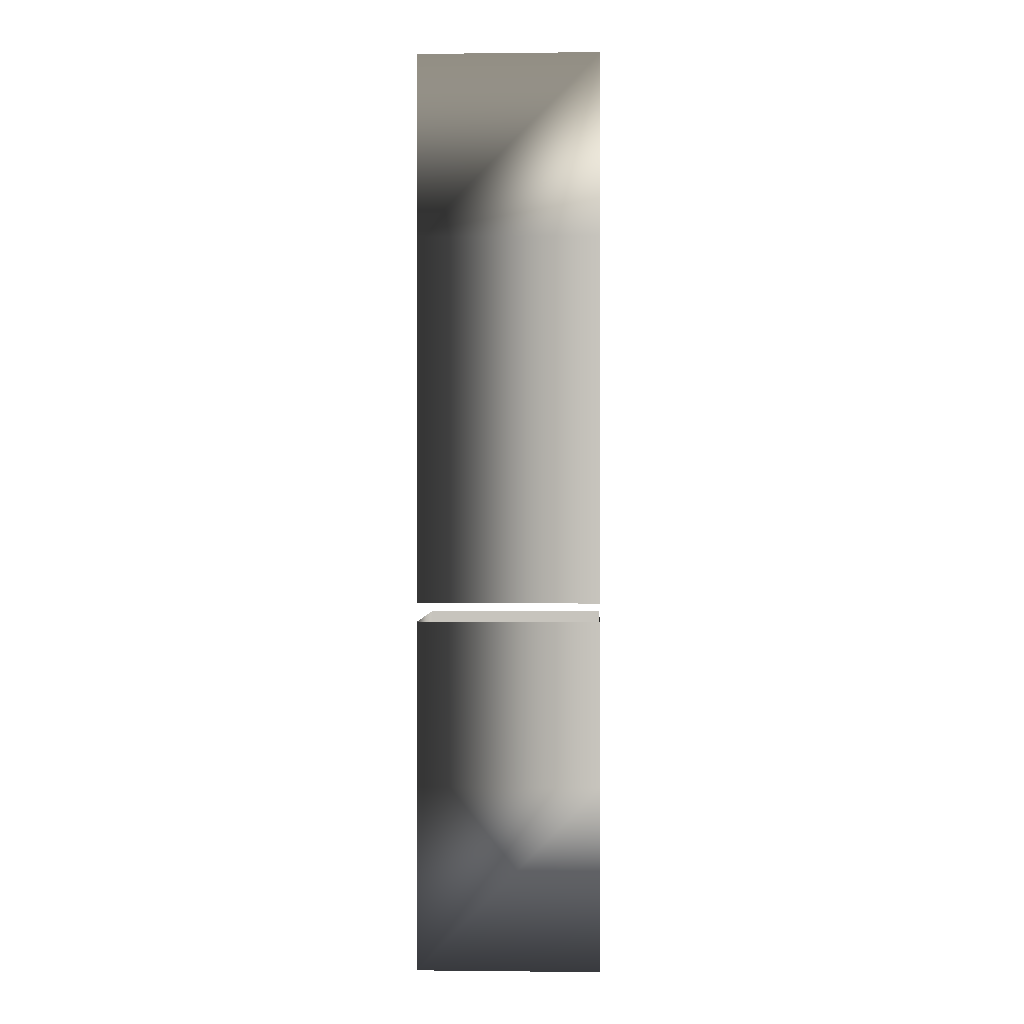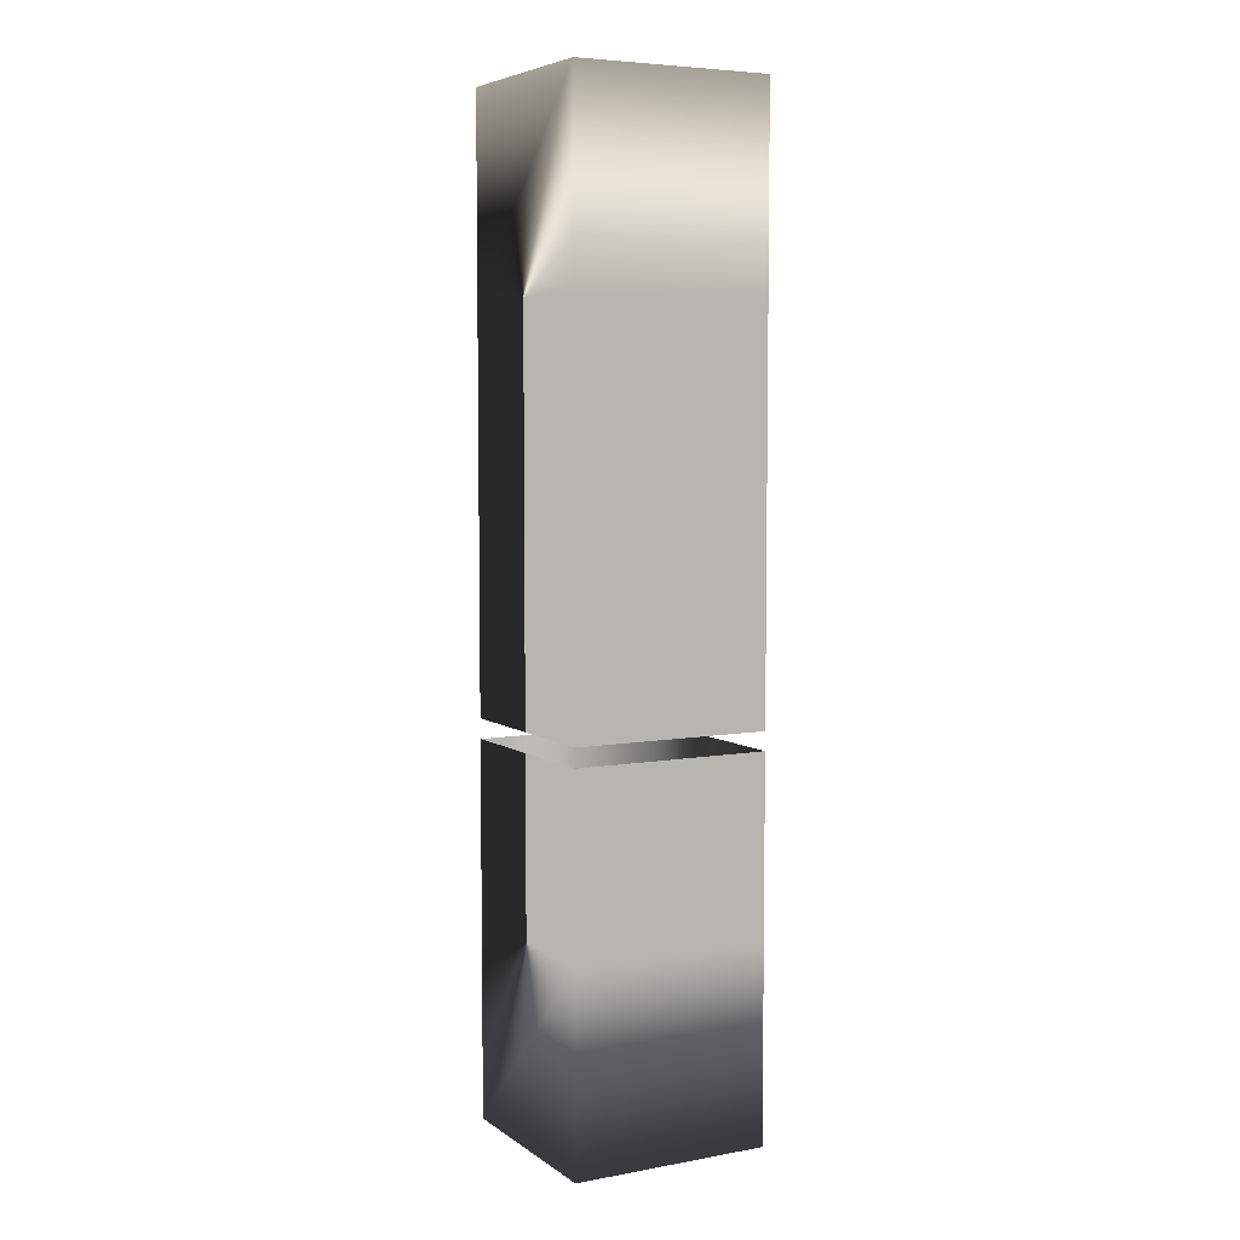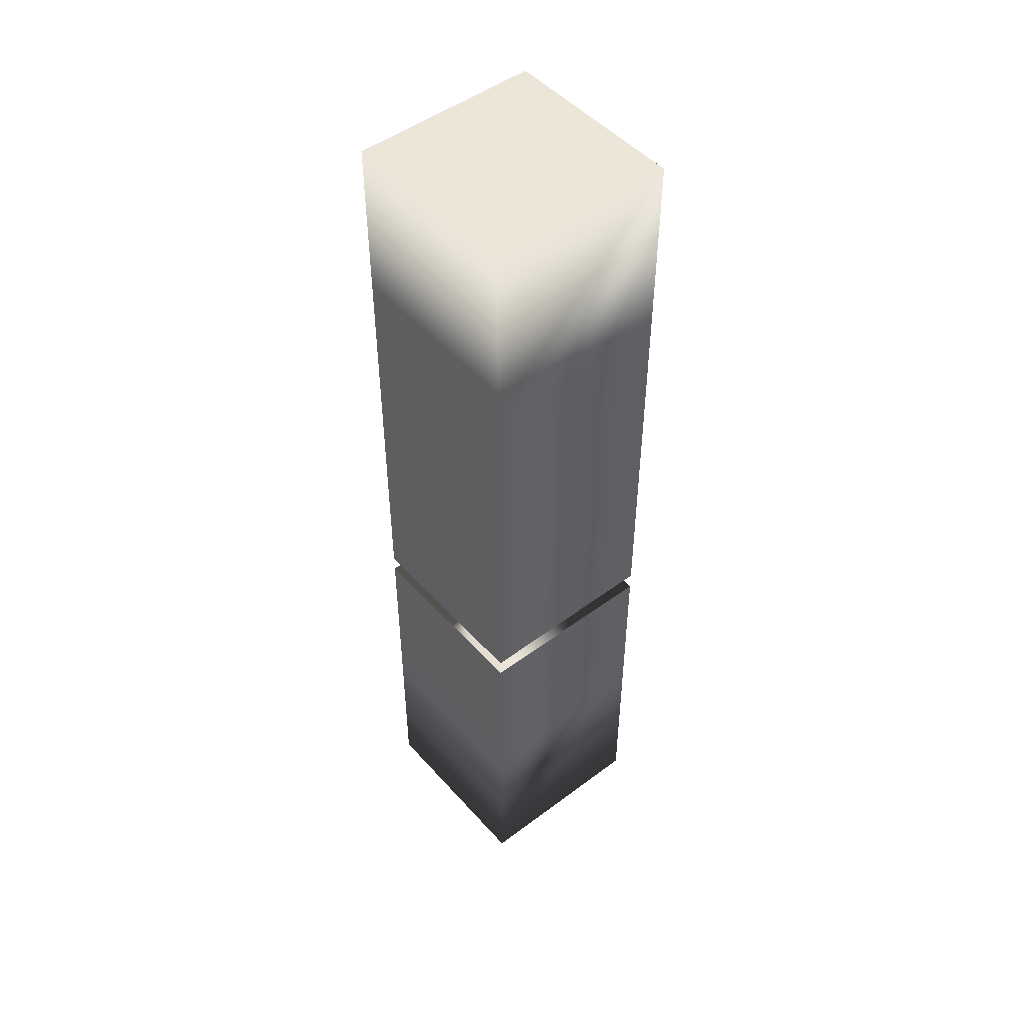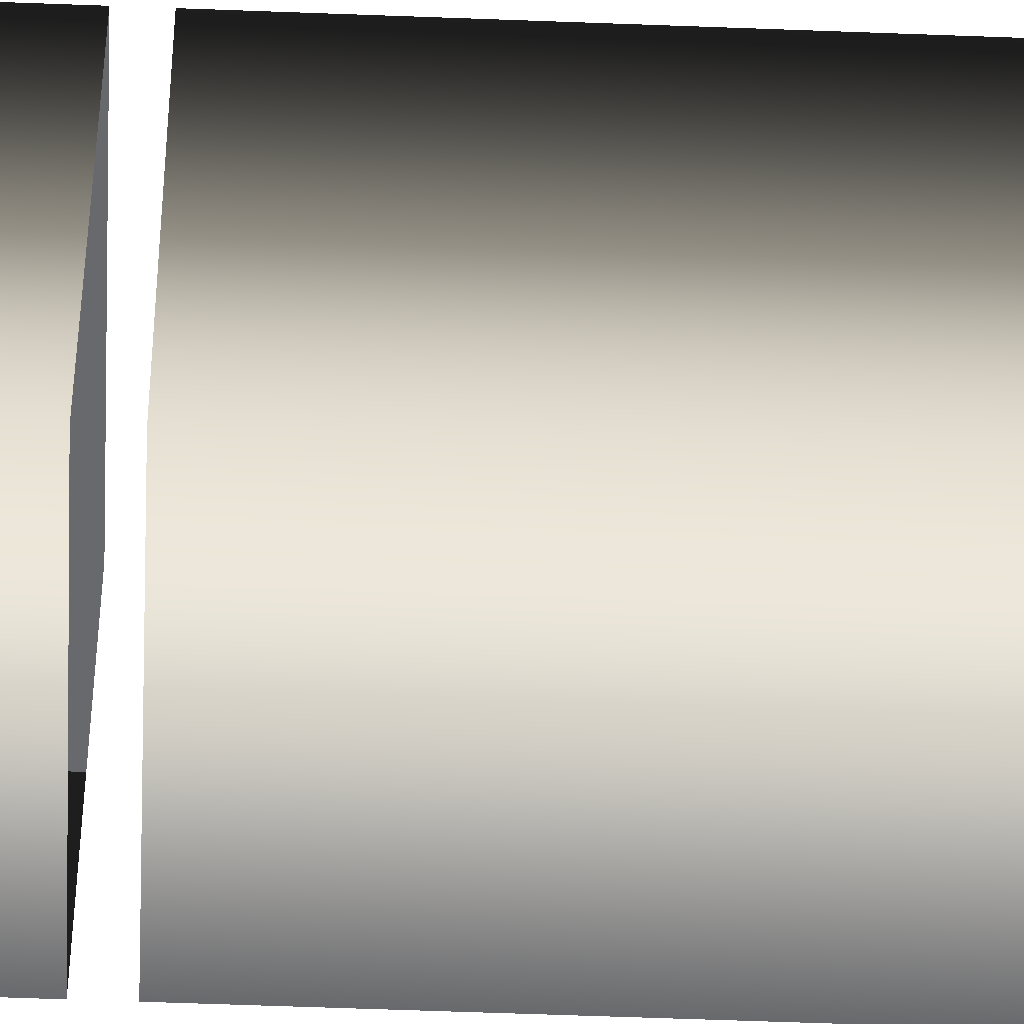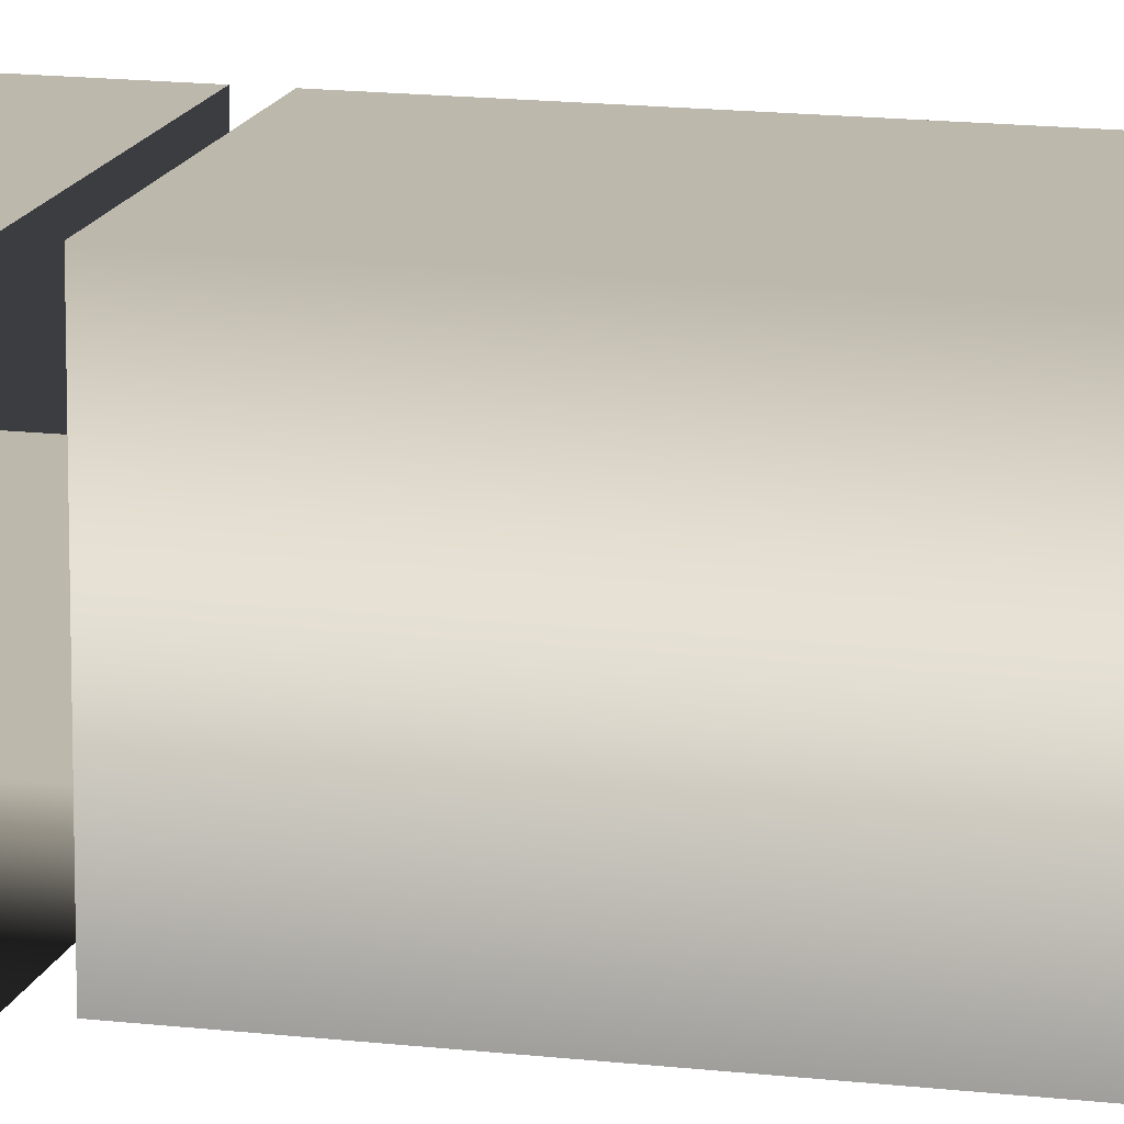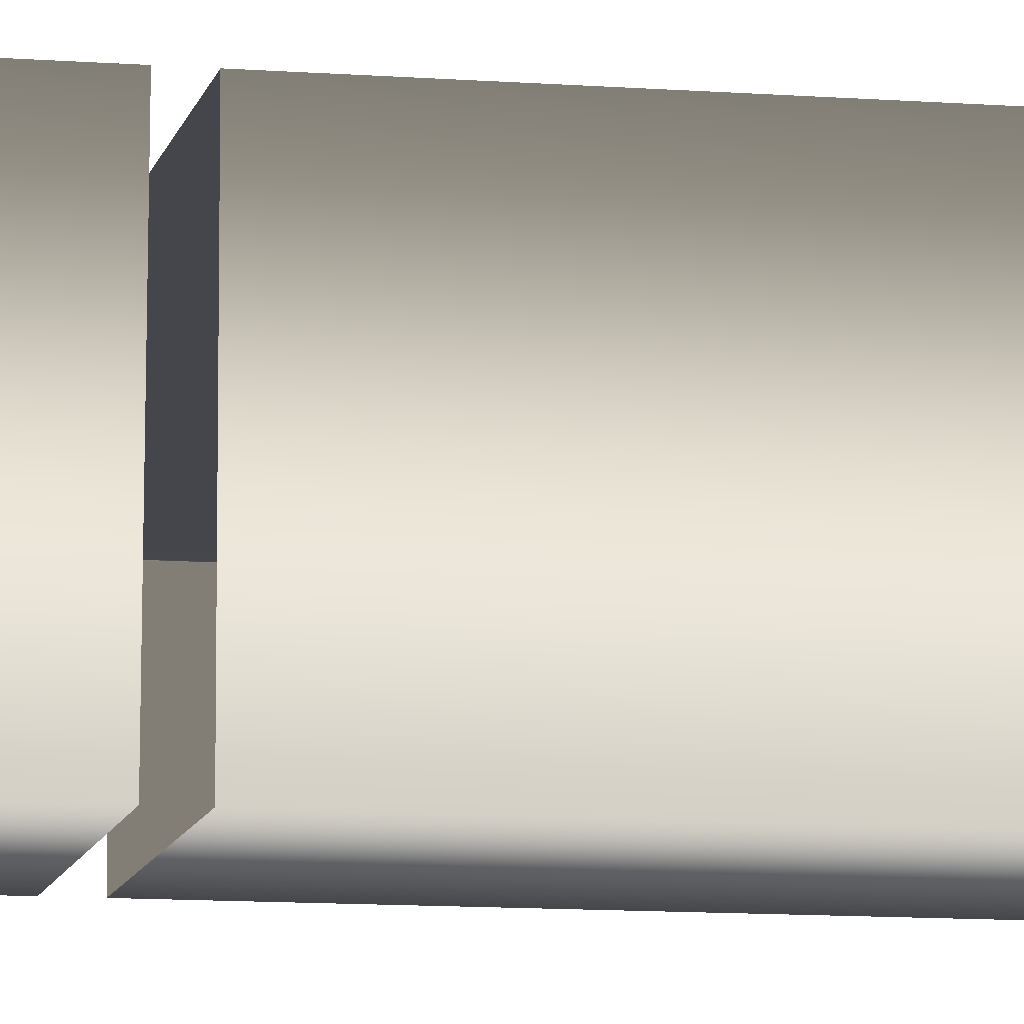
<metadata>
{"format":"obj","ext":"obj","renderer":"f3d","projection":"perspective","resolution":1024,"background":"white","views":[{"elev":-0.3,"azim":-177.7,"up":"+Y"},{"elev":5.9,"azim":-28.4,"up":"+Y"},{"elev":49.1,"azim":50.3,"up":"+Y"},{"elev":-52.7,"azim":87.6,"up":"+Z"},{"elev":14.6,"azim":104.6,"up":"+Z"},{"elev":-10.1,"azim":78.6,"up":"+Z"}]}
</metadata>
<code>
o block2
v -7.964 -0.32 59.61
v 2.927 -0.32 59.61
v -7.964 -0.32 48.72
v 2.927 -0.32 48.72
v -7.964 54.13 59.61
v 2.927 54.13 59.61
v -7.964 54.13 48.72
v 2.927 54.13 48.72
v -7.964 10.57 59.61
v 2.927 10.57 59.61
v 2.927 10.57 48.72
v -7.964 10.57 48.72
v -7.964 21.46 59.61
v 2.927 21.46 59.61
v 2.927 21.46 48.72
v -7.964 21.46 48.72
v -7.964 32.35 59.61
v 2.927 32.35 59.61
v 2.927 32.35 48.72
v -7.964 32.35 48.72
v -7.964 43.24 59.61
v 2.927 43.24 59.61
v 2.927 43.24 48.72
v -7.964 43.24 48.72
v 2.927 20.44 59.61
v -7.964 20.44 59.61
v 2.927 20.36 48.72
v -7.964 20.36 48.72
f 4 2 1 3
f 8 7 5 6
f 10 9 1 2
f 26 9 10 25
f 18 17 13 14
f 22 21 17 18
f 6 5 21 22
f 11 10 2 4
f 25 10 11 27
f 19 18 14 15
f 23 22 18 19
f 8 6 22 23
f 12 11 4 3
f 27 11 12 28
f 20 19 15 16
f 24 23 19 20
f 7 8 23 24
f 9 12 3 1
f 28 12 9 26
f 17 20 16 13
f 21 24 20 17
f 5 7 24 21

</code>
